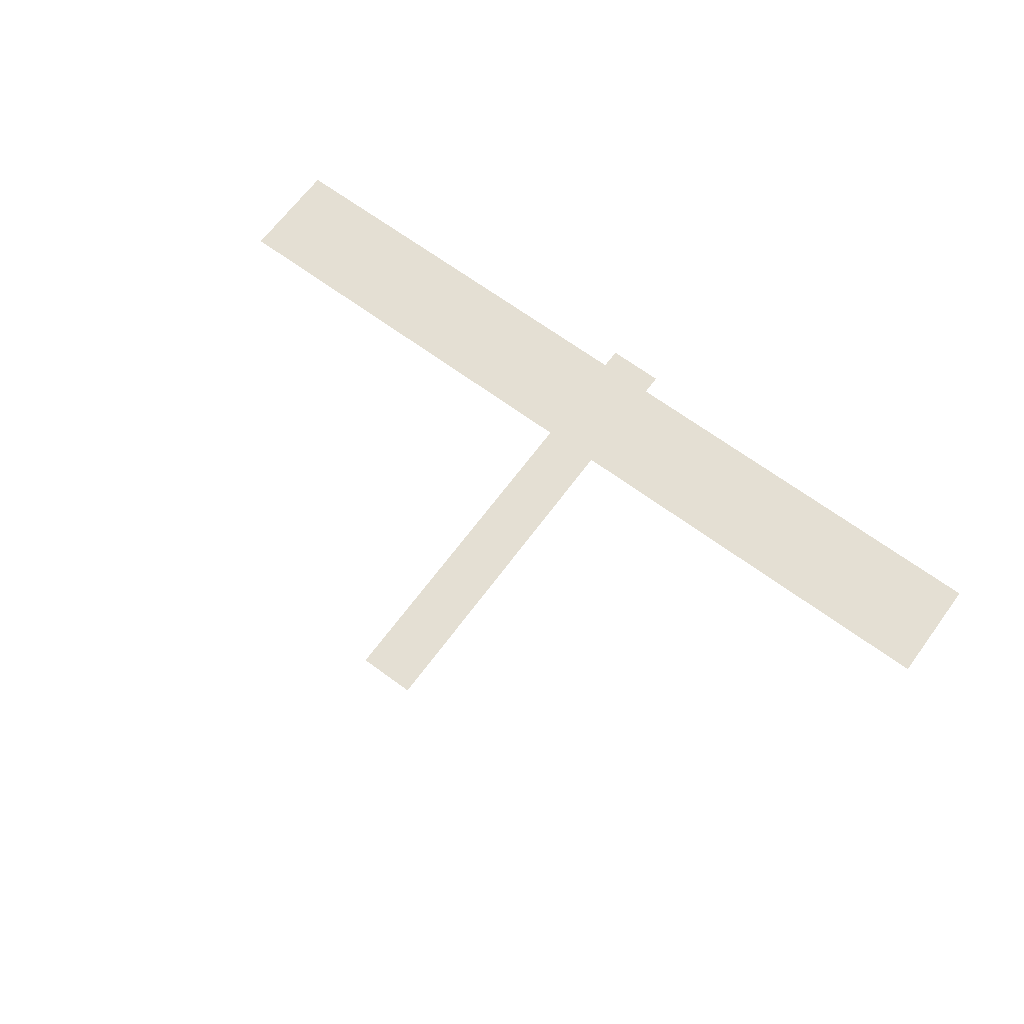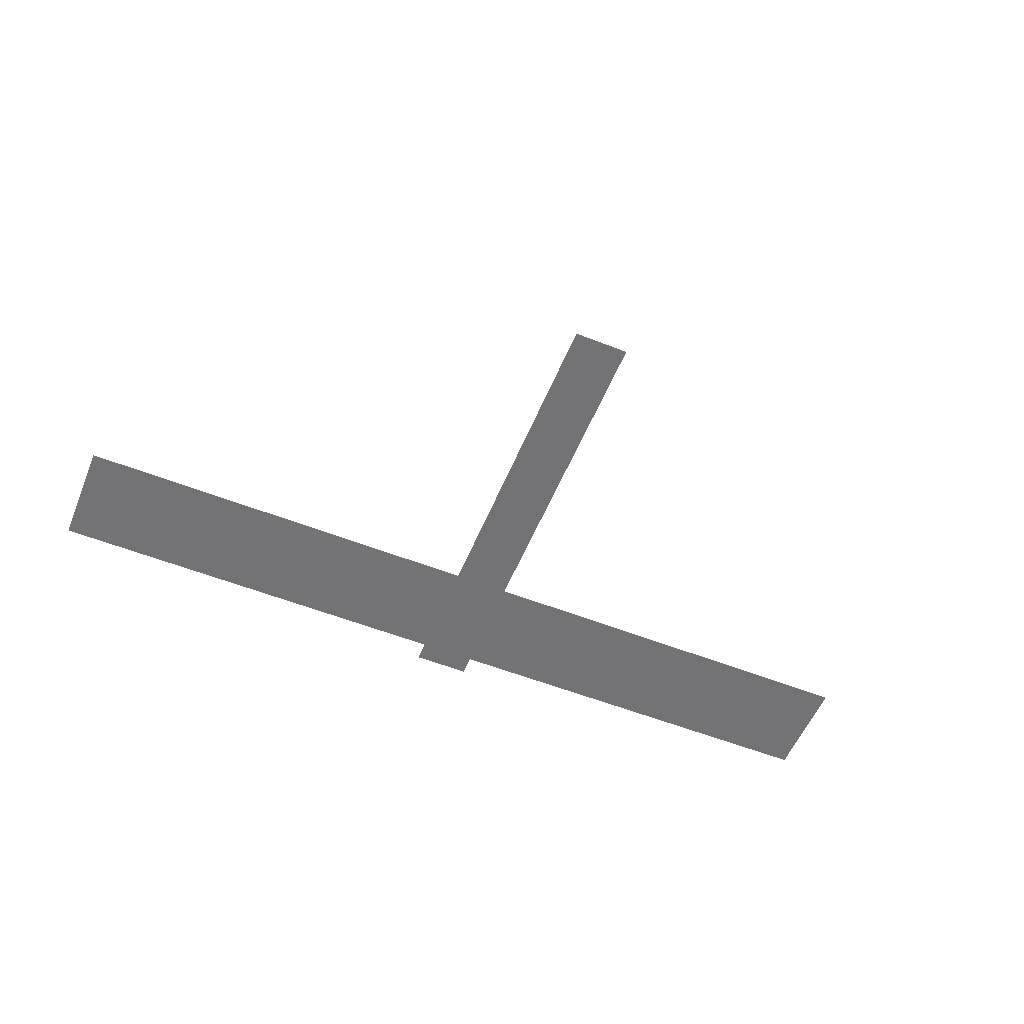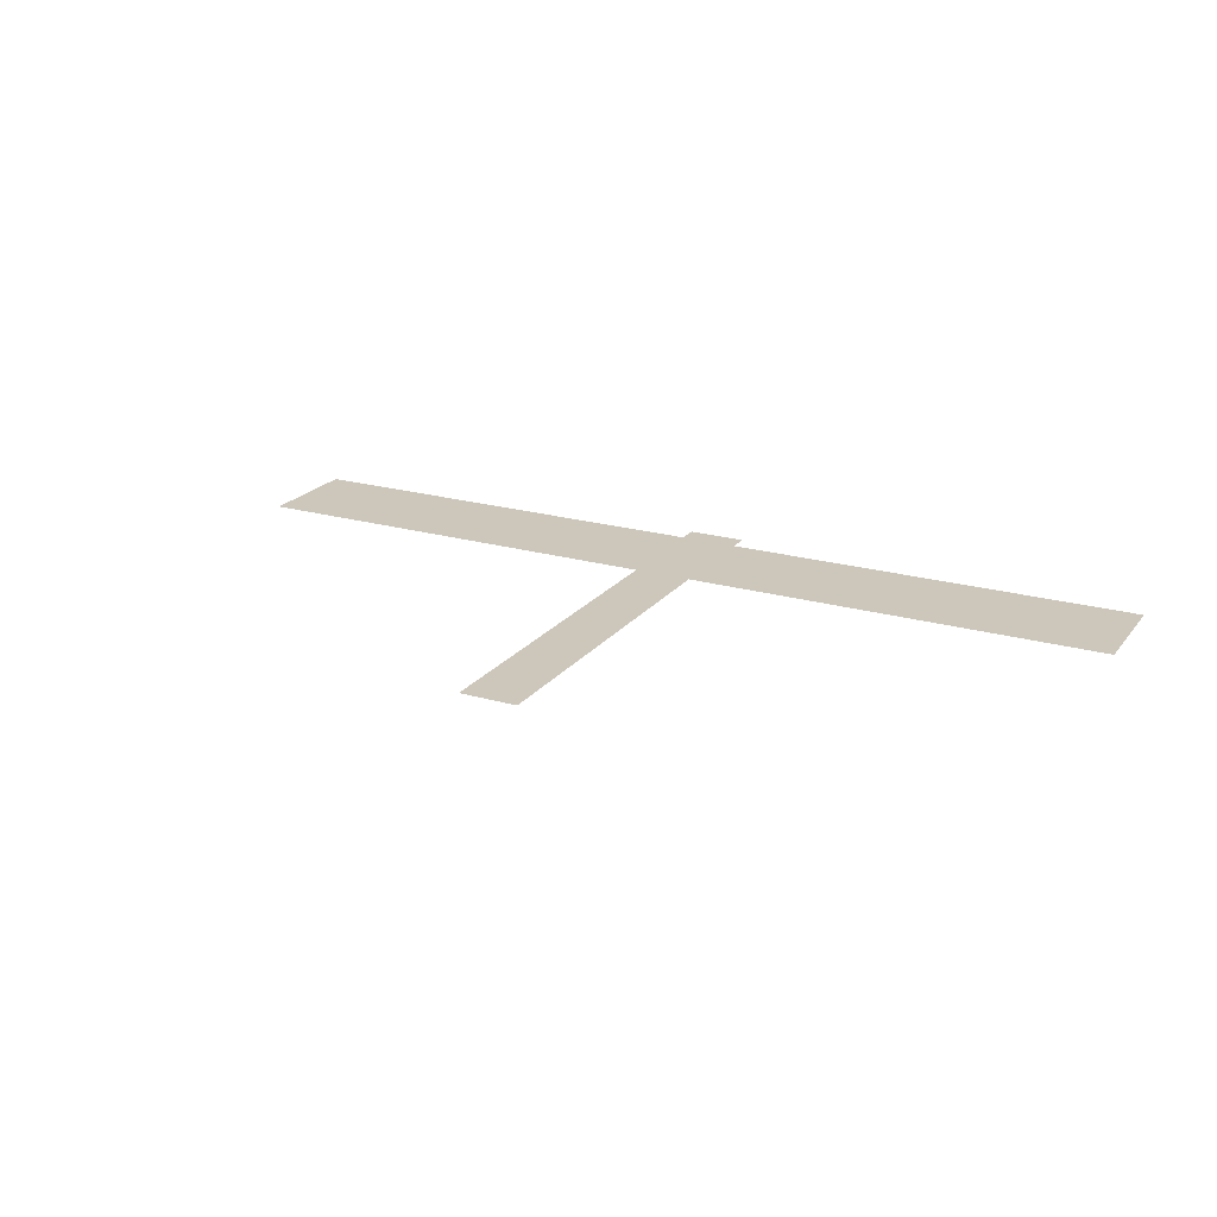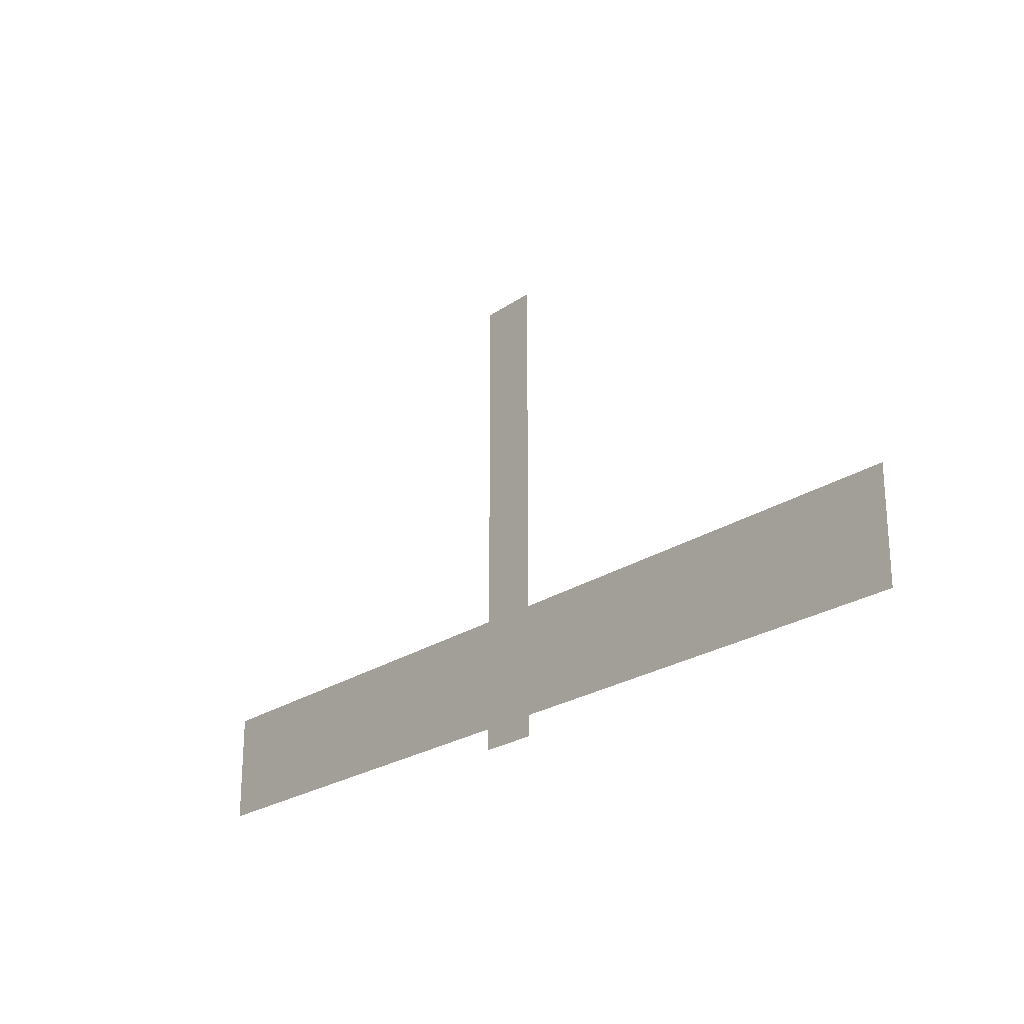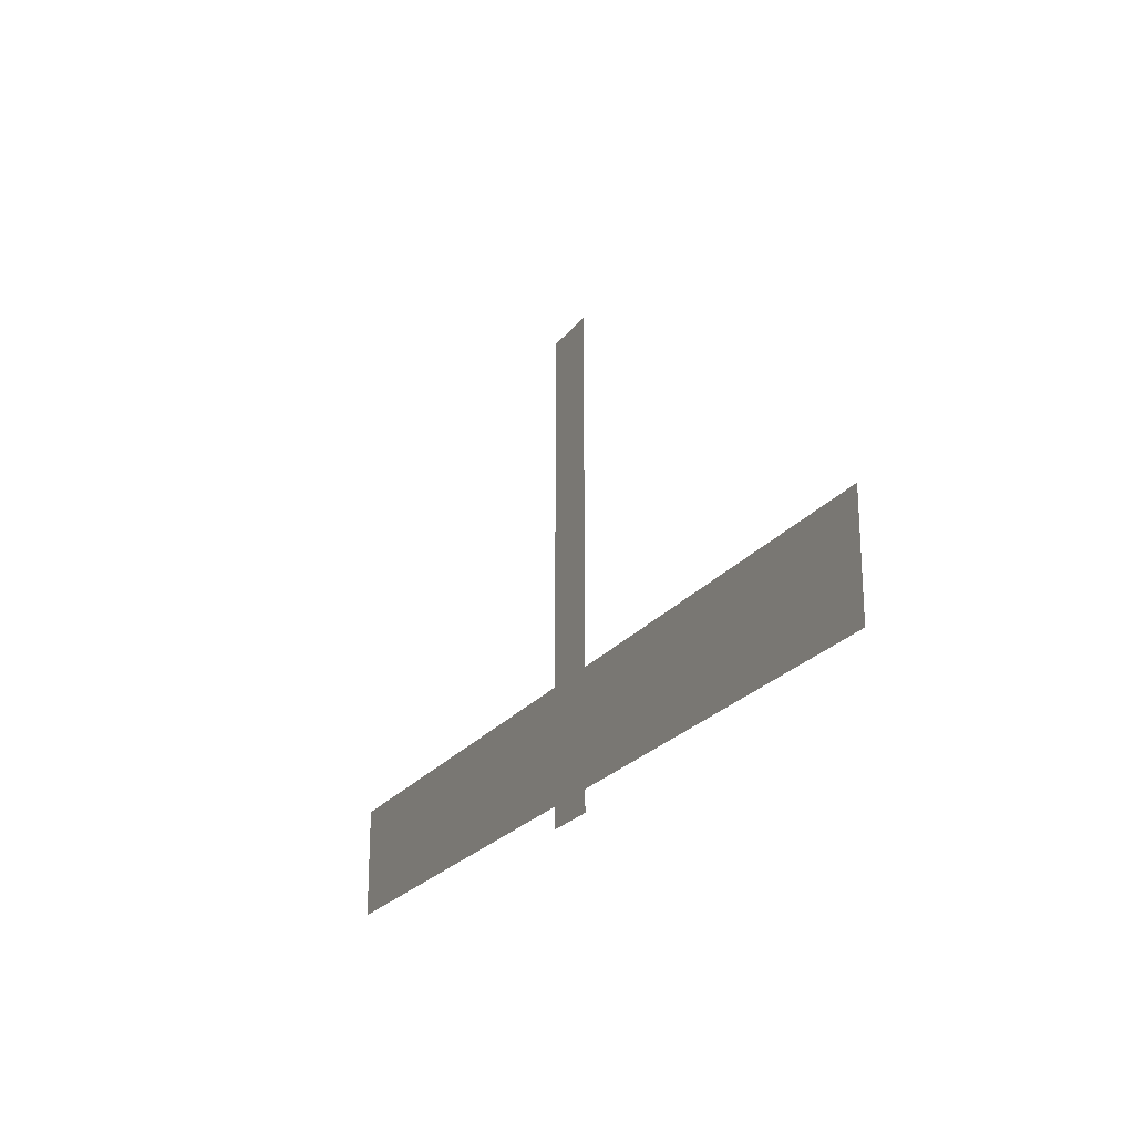
<metadata>
{"format":"obj","ext":"obj","renderer":"f3d","projection":"perspective","resolution":1024,"background":"white","views":[{"elev":66.6,"azim":-143.5,"up":"+Z"},{"elev":-56.0,"azim":157.6,"up":"+Z"},{"elev":21.4,"azim":-152.8,"up":"+Z"},{"elev":-23.6,"azim":48.9,"up":"+Y"},{"elev":-22.7,"azim":-116.6,"up":"+Y"}]}
</metadata>
<code>
g equip_grow1
v 26.28 -1.755 -30.57
v 26.28 -8.265 -30.57
v -28.11 -8.265 -30.57
v -28.11 -1.755 -30.57
v 0.4886 18.64 -30.57
v 0.4886 -9.494 -30.57
v -2.957 -9.494 -30.57
v -2.957 18.64 -30.57
g equip_grow1_0
f 3 2 1
f 4 3 1
f 7 6 5
f 8 7 5

</code>
